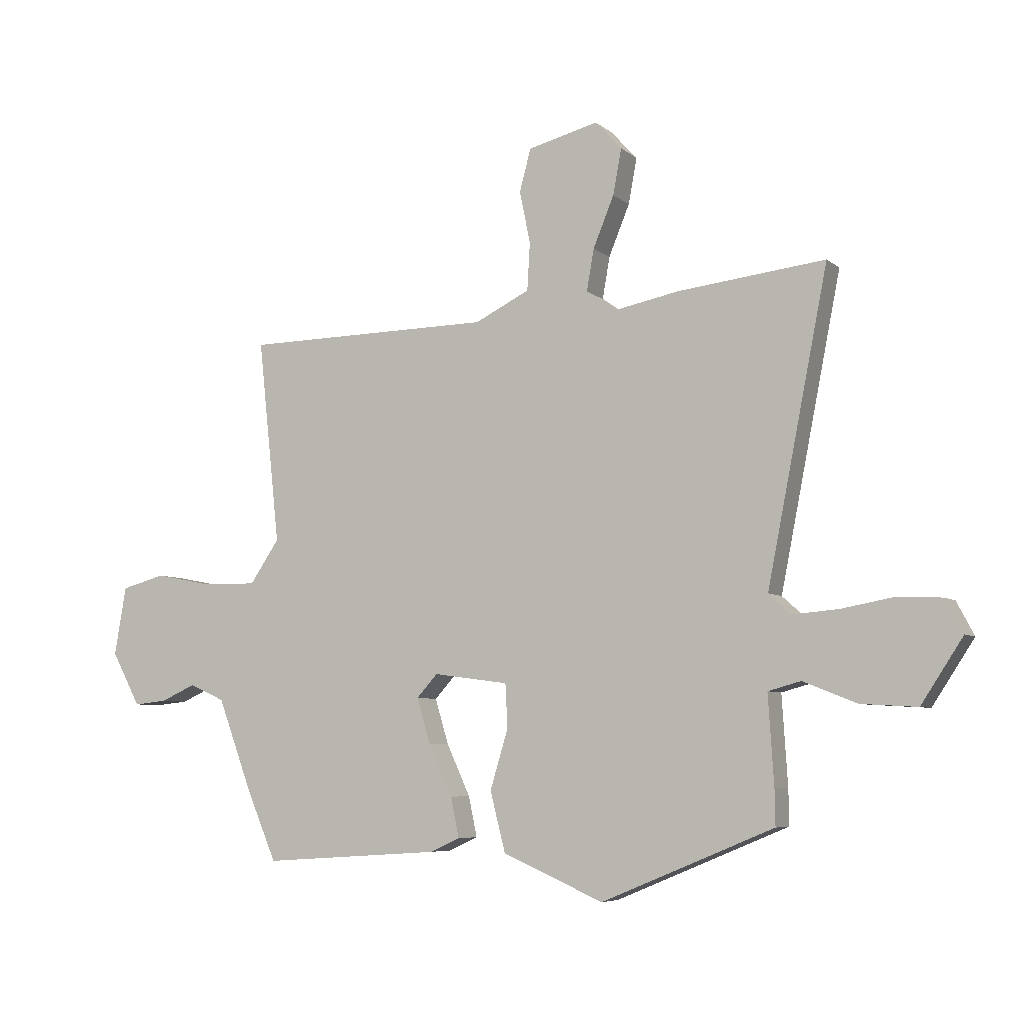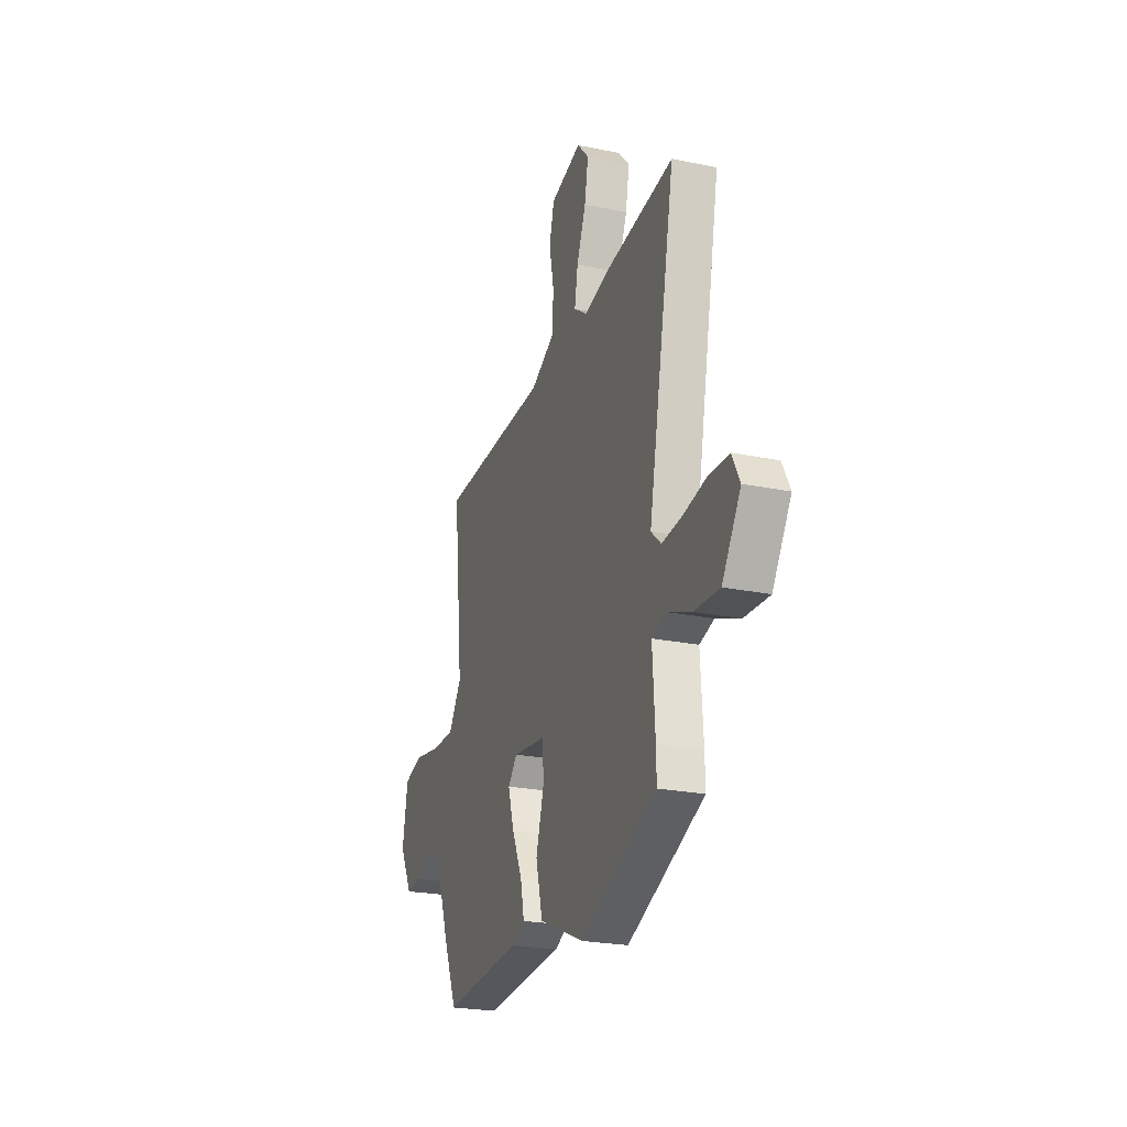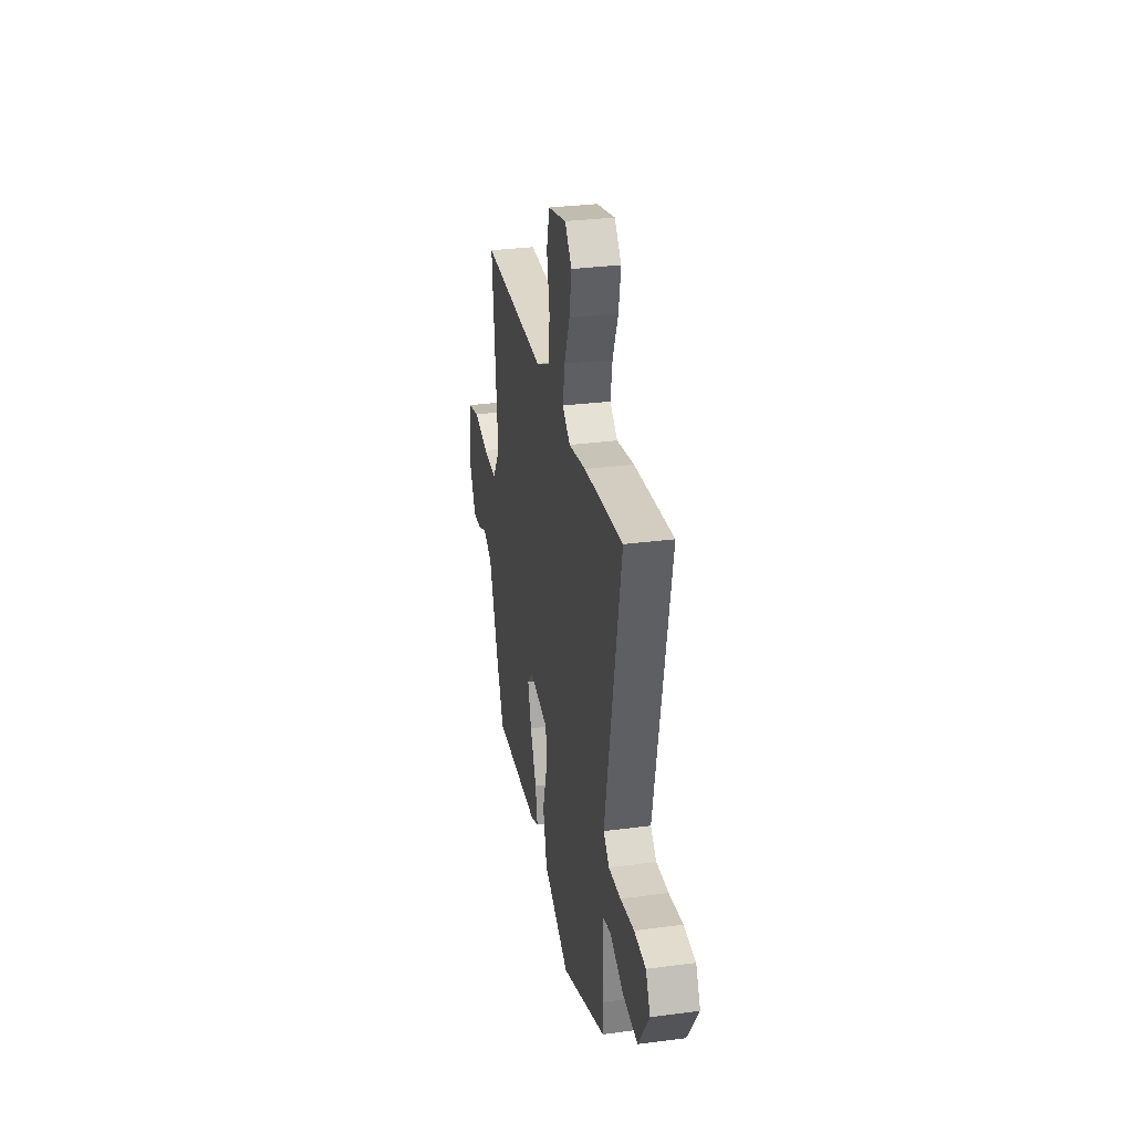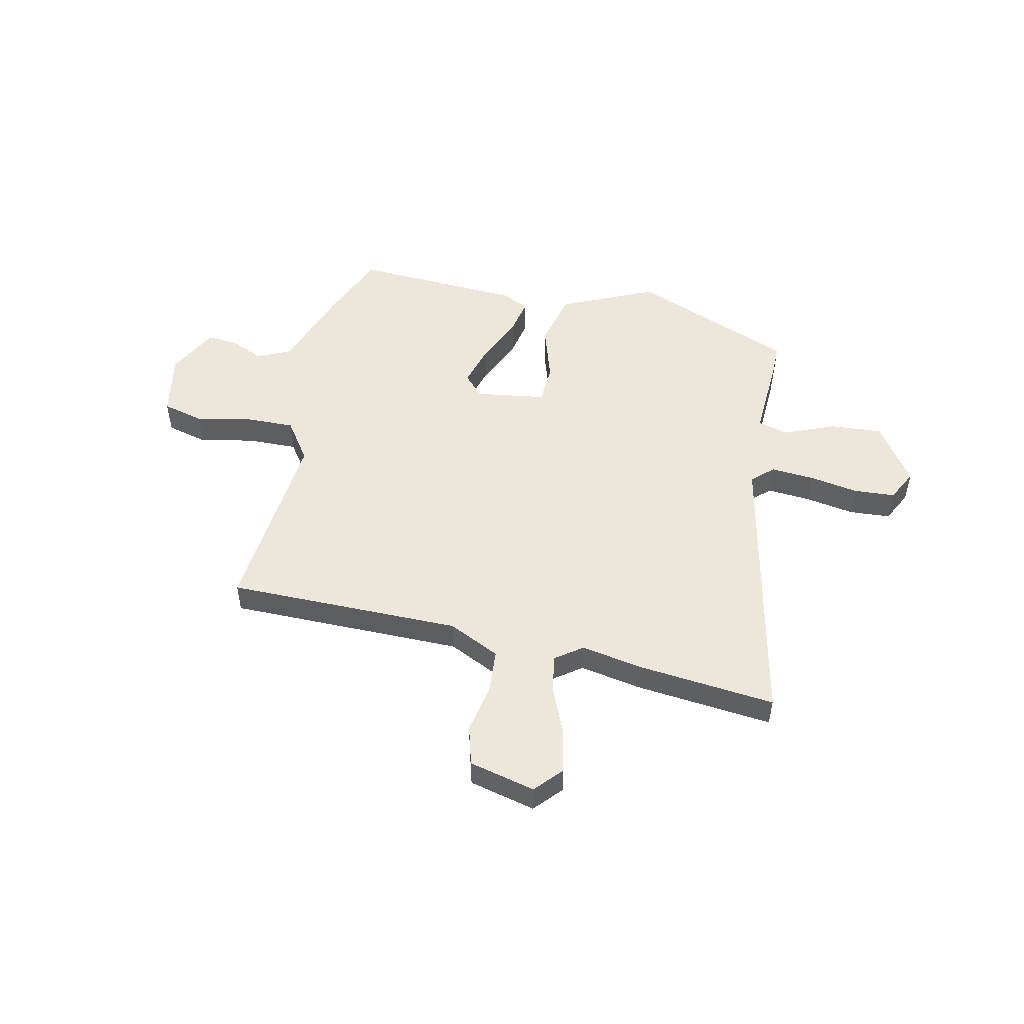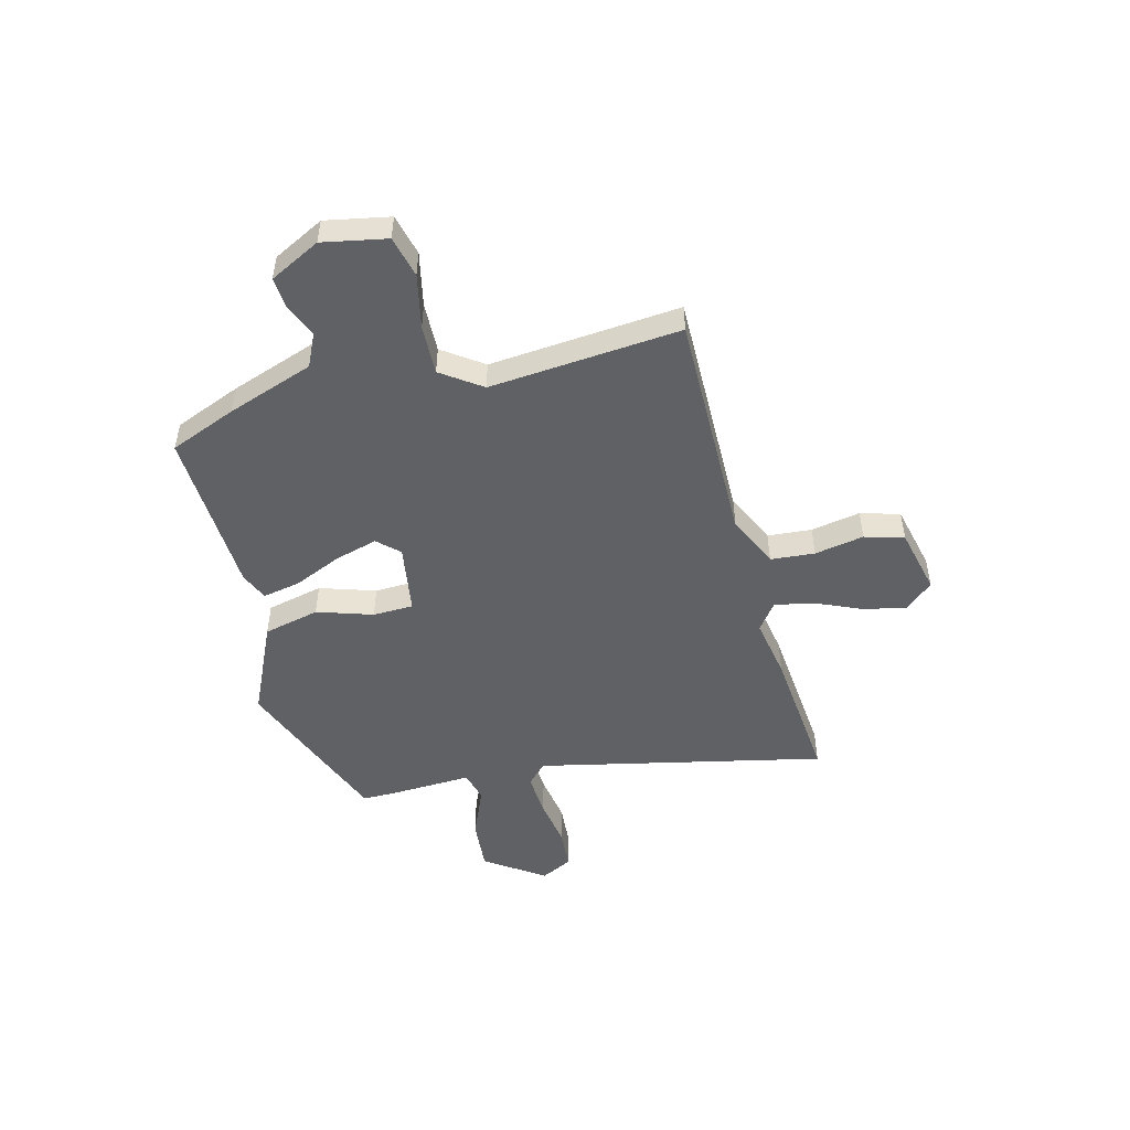
<metadata>
{"format":"obj","ext":"obj","renderer":"f3d","projection":"perspective","resolution":1024,"background":"white","views":[{"elev":-6.2,"azim":25.3,"up":"+Z"},{"elev":-24.1,"azim":71.2,"up":"+Z"},{"elev":31.1,"azim":79.4,"up":"+Z"},{"elev":51.0,"azim":11.6,"up":"+Y"},{"elev":-49.9,"azim":-76.7,"up":"+Y"}]}
</metadata>
<code>
v 0.476 0.07 -0.417
v 0.17 0.07 -0.544
v -0.009 0.07 -0.466
v -0.036 0.07 -0.36
v -0.004 0.07 -0.254
v -0.008 0.07 -0.177
v -0.141 0.07 -0.159
v -0.178 0.07 -0.2
v -0.154 0.07 -0.28
v -0.112 0.07 -0.371
v -0.097 0.07 -0.442
v -0.15 0.07 -0.466
v -0.467 0.07 -0.487
v -0.52 0.07 -0.363
v -0.581 0.07 -0.199
v -0.644 0.07 -0.171
v -0.706 0.07 -0.199
v -0.765 0.07 -0.205
v -0.816 0.07 -0.11
v -0.795 0.07 0.012
v -0.717 0.07 0.033
v -0.614 0.07 0.013
v -0.519 0.07 0.012
v -0.467 0.07 0.089
v -0.506 0.07 0.451
v -0.063 0.07 0.457
v 0.034 0.07 0.505
v 0.039 0.07 0.589
v 0.02 0.07 0.682
v 0.04 0.07 0.757
v 0.165 0.07 0.789
v 0.212 0.07 0.738
v 0.197 0.07 0.657
v 0.16 0.07 0.567
v 0.147 0.07 0.493
v 0.199 0.07 0.456
v 0.315 0.07 0.479
v 0.576 0.07 0.509
v 0.468 0.07 -0.037
v 0.508 0.07 -0.073
v 0.59 0.07 -0.066
v 0.683 0.07 -0.049
v 0.761 0.07 -0.053
v 0.792 0.07 -0.112
v 0.718 0.07 -0.225
v 0.618 0.07 -0.219
v 0.523 0.07 -0.181
v 0.465 0.07 -0.197
v 0.475 0.07 -0.354
v 0.476 0 -0.417
v 0.17 0 -0.544
v -0.009 0 -0.466
v -0.036 0 -0.36
v -0.004 0 -0.254
v -0.008 0 -0.177
v -0.141 0 -0.159
v -0.178 0 -0.2
v -0.154 0 -0.28
v -0.112 0 -0.371
v -0.097 0 -0.442
v -0.15 0 -0.466
v -0.467 0 -0.487
v -0.52 0 -0.363
v -0.581 0 -0.199
v -0.644 0 -0.171
v -0.706 0 -0.199
v -0.765 0 -0.205
v -0.816 0 -0.11
v -0.795 0 0.012
v -0.717 0 0.033
v -0.614 0 0.013
v -0.519 0 0.012
v -0.467 0 0.089
v -0.506 0 0.451
v -0.063 0 0.457
v 0.034 0 0.505
v 0.039 0 0.589
v 0.02 0 0.682
v 0.04 0 0.757
v 0.165 0 0.789
v 0.212 0 0.738
v 0.197 0 0.657
v 0.16 0 0.567
v 0.147 0 0.493
v 0.199 0 0.456
v 0.315 0 0.479
v 0.576 0 0.509
v 0.468 0 -0.037
v 0.508 0 -0.073
v 0.59 0 -0.066
v 0.683 0 -0.049
v 0.761 0 -0.053
v 0.792 0 -0.112
v 0.718 0 -0.225
v 0.618 0 -0.219
v 0.523 0 -0.181
v 0.465 0 -0.197
v 0.475 0 -0.354
f 48 49 1 2
f 44 45 46 47
f 42 43 44 47
f 41 42 47 48
f 40 41 48
f 39 40 48 2
f 36 37 38 39
f 35 36 39 2
f 31 32 33 34
f 31 34 35
f 28 29 30 31
f 27 28 31 35
f 26 27 35 2
f 24 25 26
f 23 24 26
f 19 20 21 22
f 19 22 23
f 16 17 18 19
f 16 19 23
f 15 16 23 26
f 9 10 11 12
f 8 9 12 13
f 7 8 13 14
f 2 3 4 5
f 2 5 6
f 26 2 6
f 7 14 15 26
f 6 7 26
f 51 50 98 97
f 96 95 94 93
f 96 93 92 91
f 97 96 91 90
f 97 90 89
f 51 97 89 88
f 88 87 86 85
f 51 88 85 84
f 83 82 81 80
f 84 83 80
f 80 79 78 77
f 84 80 77 76
f 51 84 76 75
f 75 74 73
f 75 73 72
f 71 70 69 68
f 72 71 68
f 68 67 66 65
f 72 68 65
f 75 72 65 64
f 61 60 59 58
f 62 61 58 57
f 63 62 57 56
f 54 53 52 51
f 55 54 51
f 55 51 75
f 75 64 63 56
f 75 56 55
f 1 50 51 2
f 2 51 52 3
f 3 52 53 4
f 4 53 54 5
f 5 54 55 6
f 6 55 56 7
f 7 56 57 8
f 8 57 58 9
f 9 58 59 10
f 10 59 60 11
f 11 60 61 12
f 12 61 62 13
f 13 62 63 14
f 14 63 64 15
f 15 64 65 16
f 16 65 66 17
f 17 66 67 18
f 18 67 68 19
f 19 68 69 20
f 20 69 70 21
f 21 70 71 22
f 22 71 72 23
f 23 72 73 24
f 24 73 74 25
f 25 74 75 26
f 26 75 76 27
f 27 76 77 28
f 28 77 78 29
f 29 78 79 30
f 30 79 80 31
f 31 80 81 32
f 32 81 82 33
f 33 82 83 34
f 34 83 84 35
f 35 84 85 36
f 36 85 86 37
f 37 86 87 38
f 38 87 88 39
f 39 88 89 40
f 40 89 90 41
f 41 90 91 42
f 42 91 92 43
f 43 92 93 44
f 44 93 94 45
f 45 94 95 46
f 46 95 96 47
f 47 96 97 48
f 48 97 98 49
f 49 98 50 1

</code>
